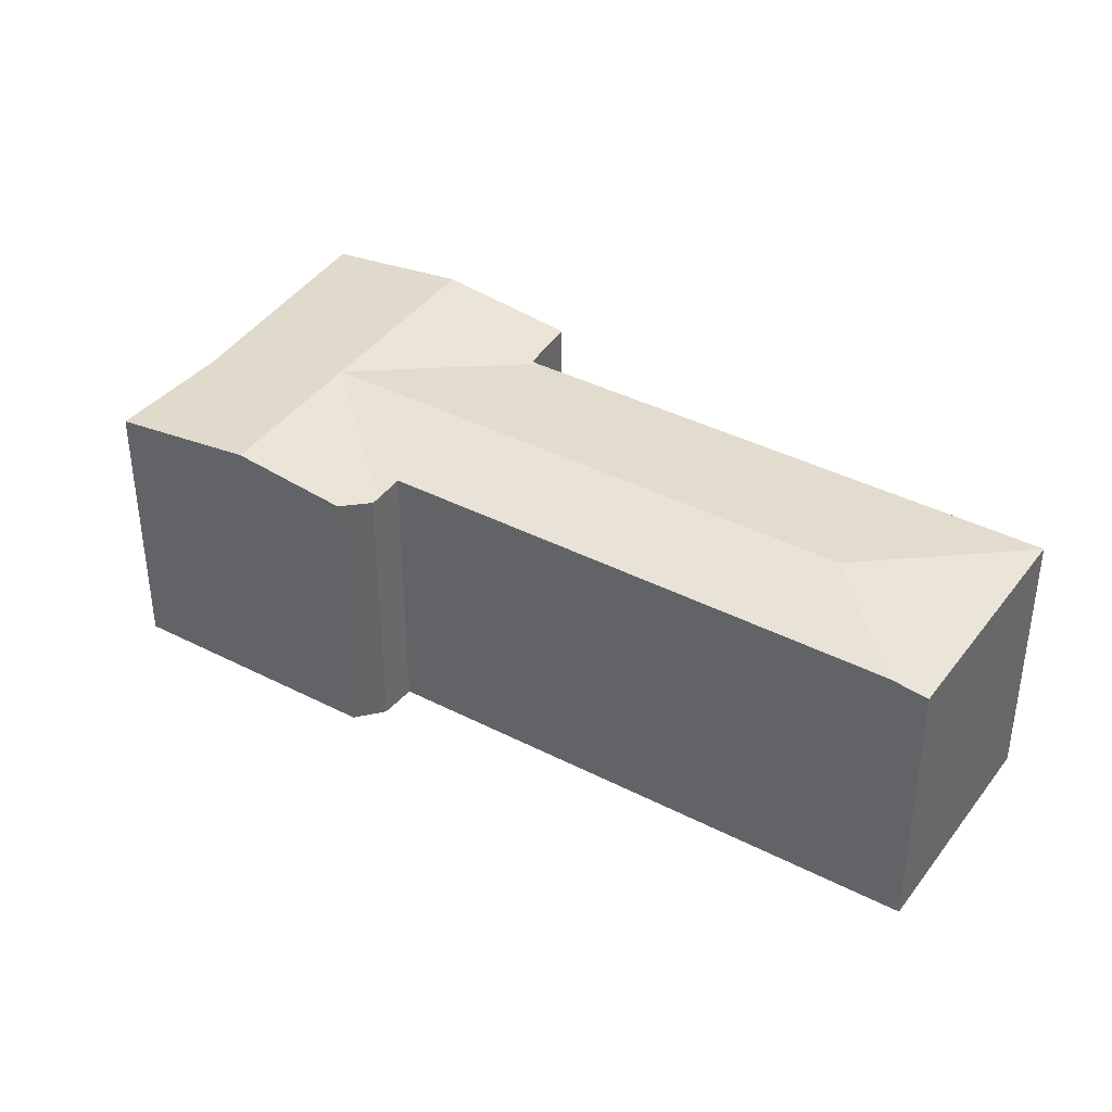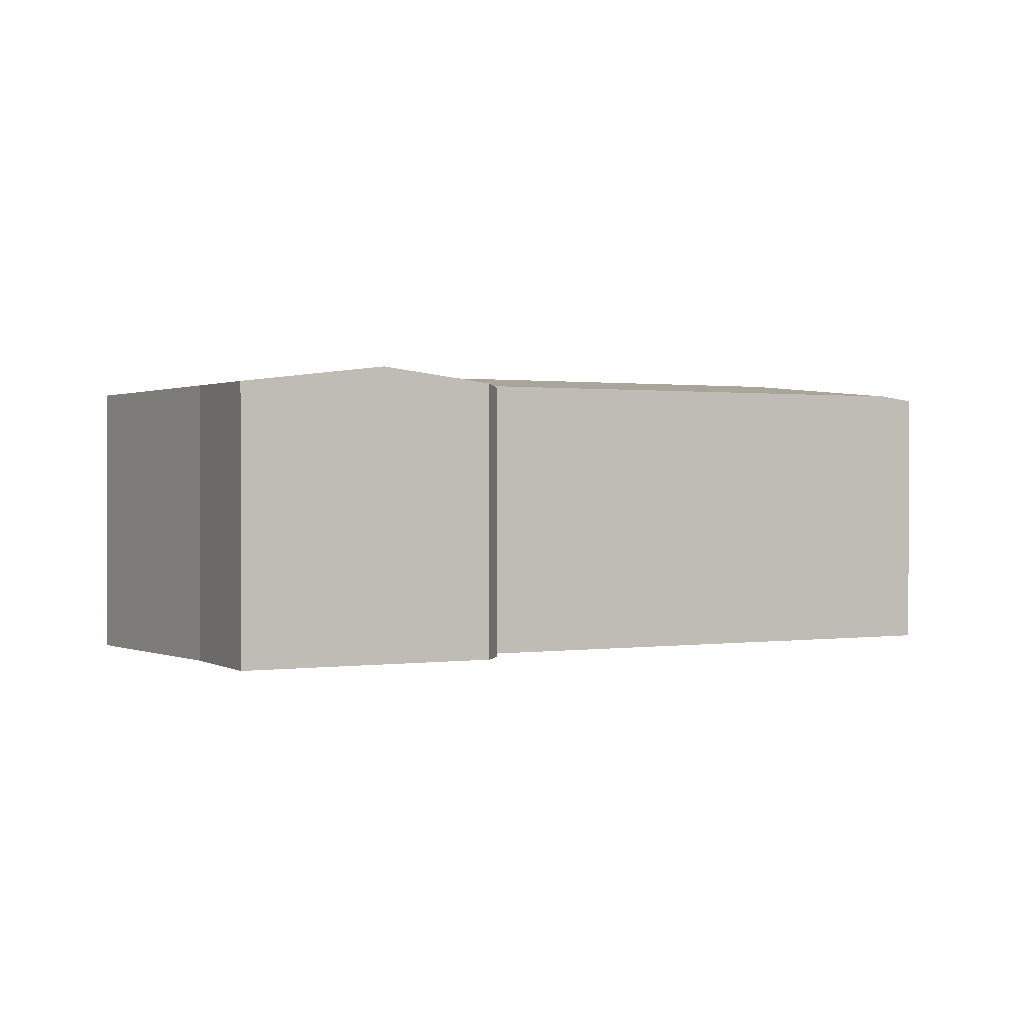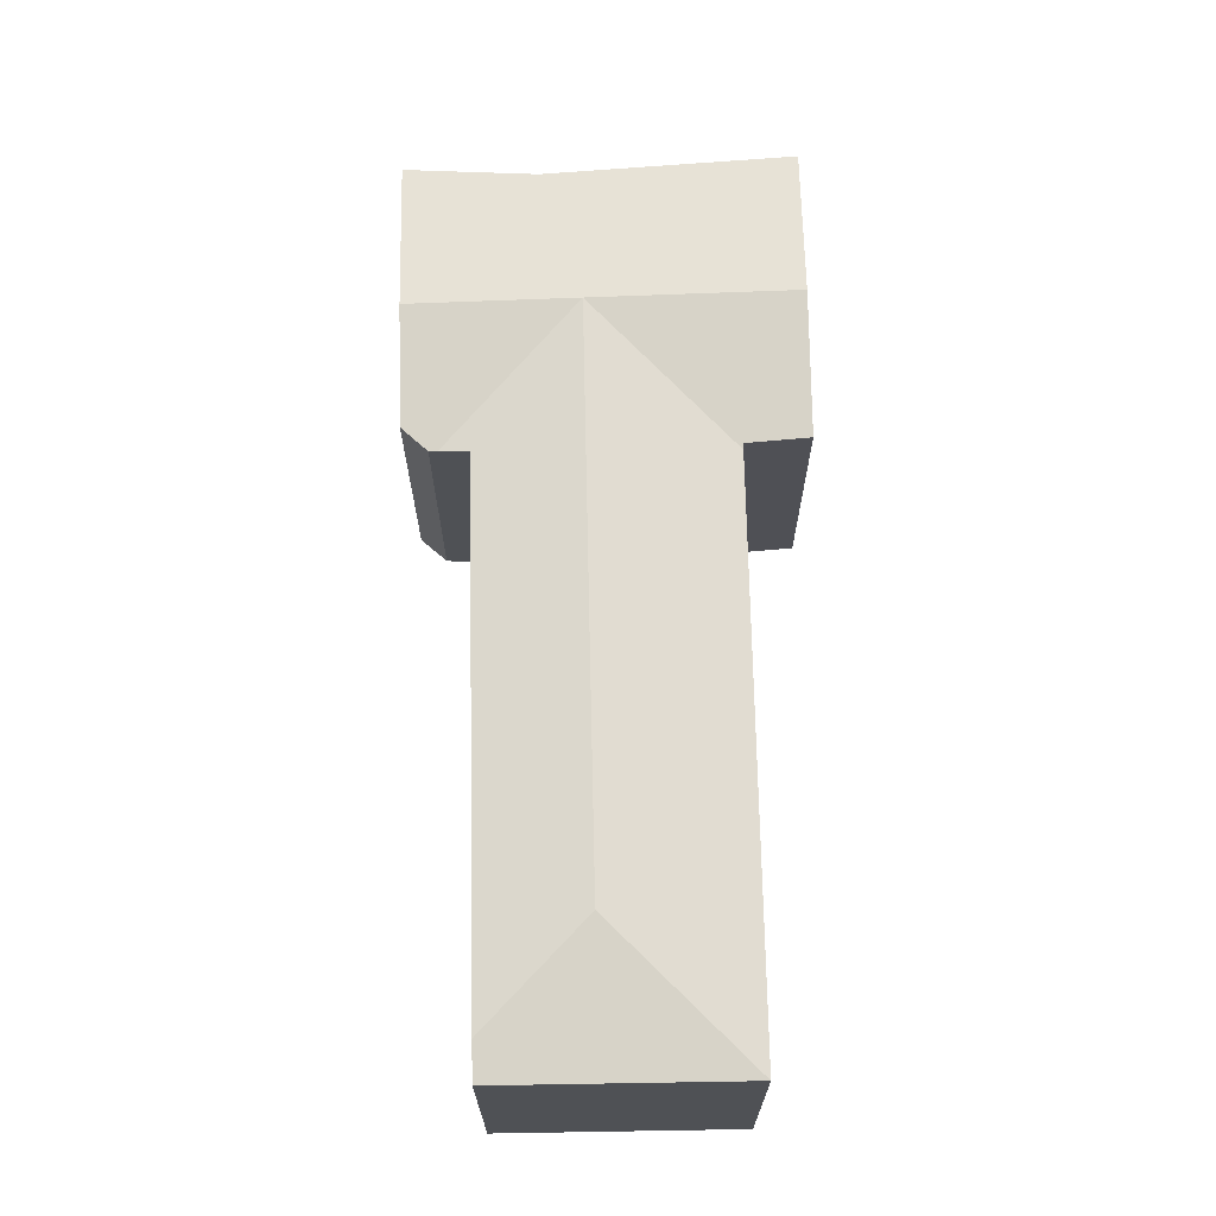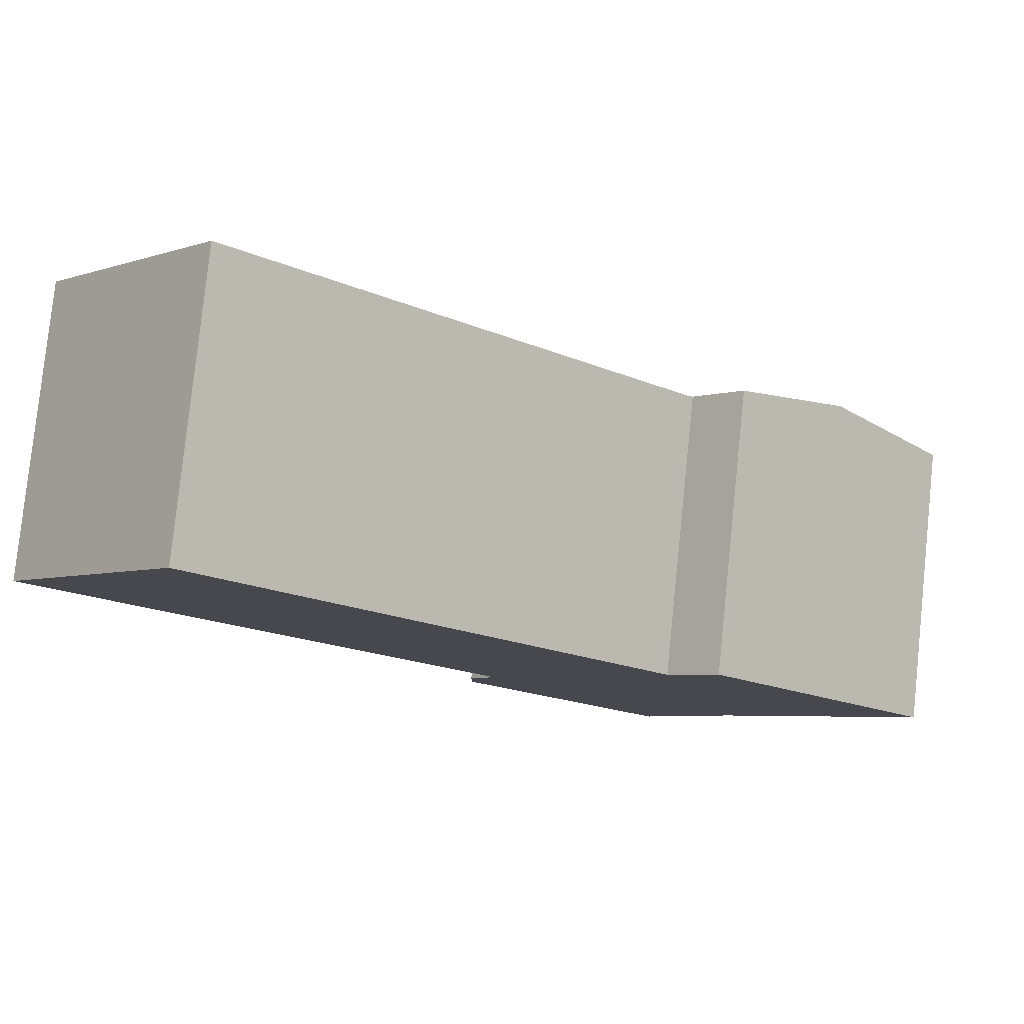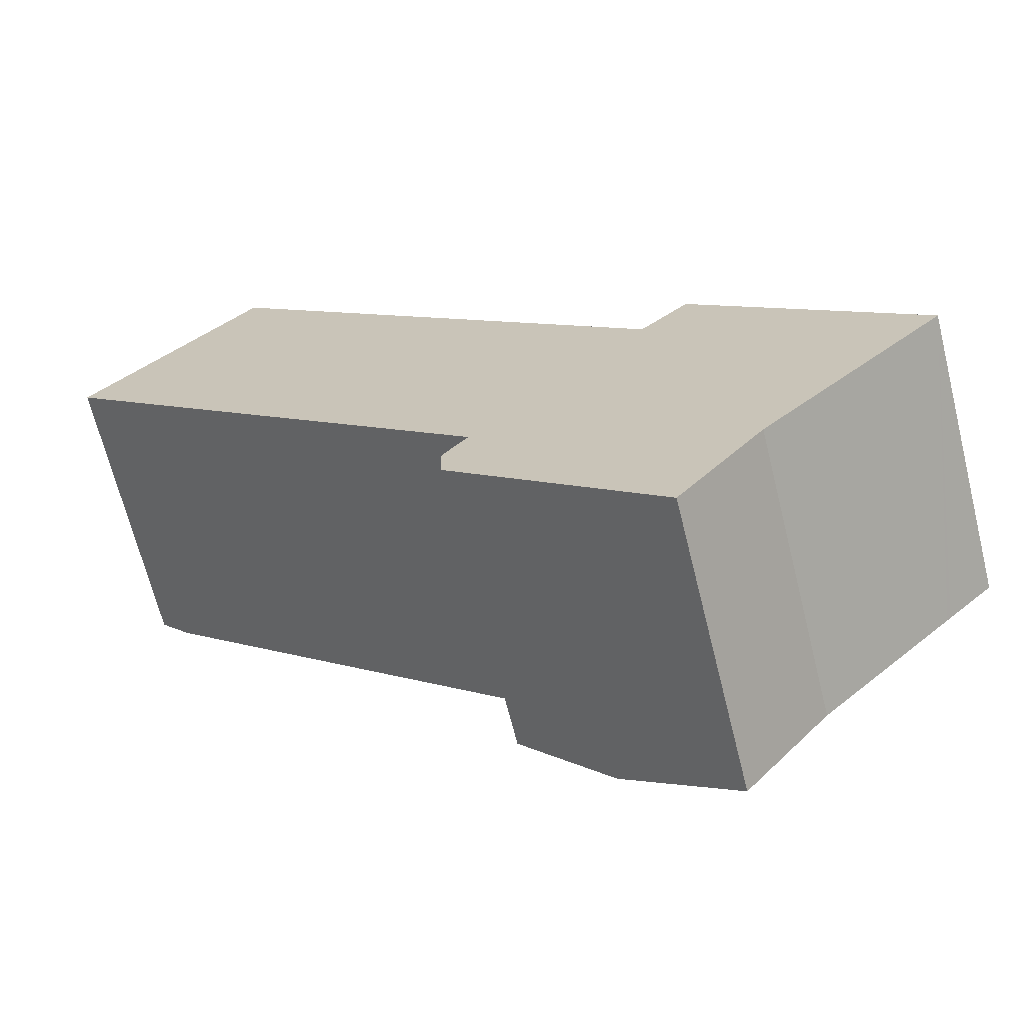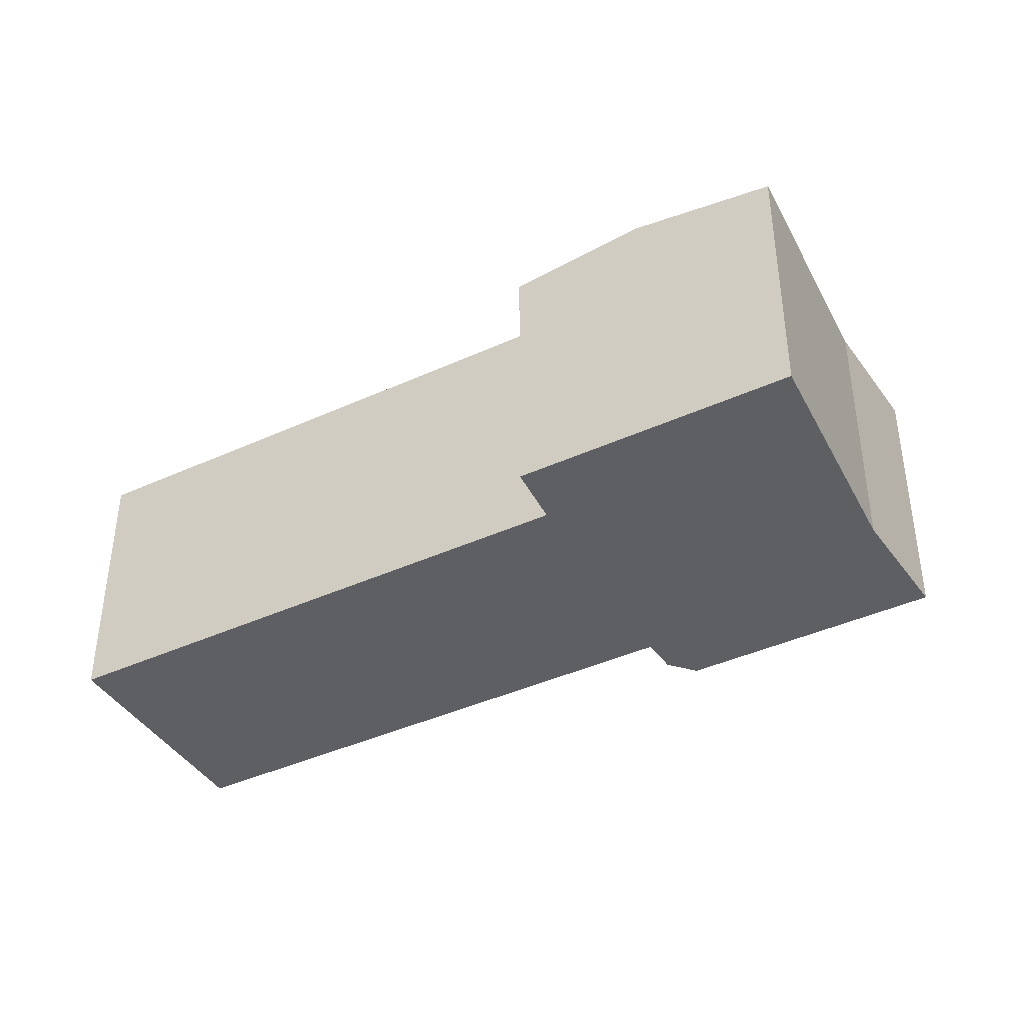
<metadata>
{"format":"obj","ext":"obj","renderer":"f3d","projection":"perspective","resolution":1024,"background":"white","views":[{"elev":39.3,"azim":-105.3,"up":"+Y"},{"elev":0.7,"azim":-167.2,"up":"+Y"},{"elev":70.0,"azim":-49.2,"up":"+Y"},{"elev":79.8,"azim":5.9,"up":"+Z"},{"elev":-67.1,"azim":14.0,"up":"+Z"},{"elev":-41.2,"azim":71.0,"up":"+Y"}]}
</metadata>
<code>
v  40.17 12.91 -16.51
v  32.94 13.75 -13.9
v  34.92 13.75 -11.78
v  38.1 12.92 -18.55
v  28.29 13.75 -18.88
v  37.94 12.93 -18.71
v  35.19 12.95 -21.41
v  31.91 12.97 -24.63
v  23.64 13.75 -23.86
v  28.95 12.92 -28.38
v  28.83 12.92 -28.53
v  22.89 13.75 -24.67
v  28.14 12.91 -29.4
v  18.78 12.97 -19.48
v  18.78 13.09 -20.97
v  18.78 12.96 -19.34
v  19.02 12.96 -19.05
v  8.26 13.75 -0.823
v  18.78 13.13 -16.93
v  1.331 13.13 -1.2
v  22.97 13.75 -14.08
v  19.61 13.13 -17.67
v  19.9 13.13 -17.94
v  19.18 12.99 -18.84
v  0 12.91 7.905e-16
v  0.312 12.91 0.35
v  7.743 12.91 8.676
v  18.78 12.91 -1.272
v  27.55 12.91 -9.174
v  27.62 12.91 -9.244
v  27.84 12.94 -9.438
v  27.91 12.95 -9.368
v  30 12.96 -7.346
v  18.78 1.184e-15 -19.34
v  19.9 1.098e-15 -17.94
v  19.18 1.154e-15 -18.84
v  19.02 1.166e-15 -19.05
v  0 0 0
v  7.743 -5.313e-16 8.676
v  0.312 -2.143e-17 0.35
v  27.84 5.779e-16 -9.438
v  30 4.498e-16 -7.346
v  27.91 5.736e-16 -9.368
v  19.61 1.082e-15 -17.67
v  18.78 1.037e-15 -16.93
v  1.331 7.348e-17 -1.2
v  28.14 1.8e-15 -29.4
v  18.78 1.284e-15 -20.97
v  22.89 1.51e-15 -24.67
v  18.78 7.789e-17 -1.272
v  27.55 5.617e-16 -9.174
v  27.62 5.66e-16 -9.244
v  40.17 1.011e-15 -16.51
v  34.92 7.213e-16 -11.78
v  38.1 1.136e-15 -18.55
v  35.19 1.311e-15 -21.41
v  31.91 1.508e-15 -24.63
v  37.94 1.145e-15 -18.71
v  28.83 1.747e-15 -28.53
v  28.95 1.738e-15 -28.38
v  18.78 1.192e-15 -19.48
g defaultobject
f 1 2 3
f 2 1 4
f 2 4 5
f 5 4 6
f 5 6 7
f 5 7 8
f 5 8 9
f 9 8 10
f 9 10 11
f 9 11 12
f 12 11 13
f 14 12 15
f 12 14 16
f 12 16 17
f 12 17 9
f 9 17 5
f 18 19 20
f 19 18 21
f 19 21 22
f 22 21 23
f 24 5 17
f 5 24 23
f 5 23 21
f 25 18 20
f 18 25 26
f 18 26 27
f 28 18 27
f 18 28 21
f 21 28 29
f 21 29 5
f 5 29 30
f 31 5 30
f 5 31 32
f 5 32 33
f 5 33 2
f 2 33 3
f 34 17 16
f 24 35 23
f 35 24 17
f 35 17 36
f 36 17 34
f 36 34 37
f 38 26 25
f 26 38 27
f 27 38 39
f 39 38 40
f 31 33 32
f 33 31 41
f 33 41 42
f 42 41 43
f 35 22 23
f 22 35 19
f 19 35 20
f 20 35 25
f 25 35 38
f 38 35 44
f 38 44 45
f 38 45 46
f 47 12 13
f 12 47 15
f 15 47 48
f 48 47 49
f 39 28 27
f 28 39 50
f 28 50 29
f 29 50 51
f 29 51 30
f 30 51 31
f 31 51 52
f 31 52 41
f 42 3 33
f 3 42 1
f 1 42 53
f 53 42 54
f 53 4 1
f 4 53 6
f 6 53 7
f 7 53 8
f 8 53 55
f 8 55 56
f 8 56 57
f 56 55 58
f 57 10 8
f 10 57 11
f 11 57 13
f 13 57 59
f 13 59 47
f 59 57 60
f 48 14 15
f 14 48 16
f 16 48 61
f 16 61 34
f 50 35 51
f 35 50 44
f 44 50 45
f 45 50 46
f 46 50 39
f 46 39 40
f 46 40 38
f 54 55 53
f 55 54 58
f 58 54 56
f 56 54 57
f 57 54 60
f 60 54 42
f 60 42 59
f 59 42 47
f 47 42 49
f 49 42 43
f 49 43 48
f 48 43 41
f 48 41 52
f 48 52 51
f 48 51 35
f 48 35 36
f 48 36 61
f 61 36 37
f 61 37 34

</code>
